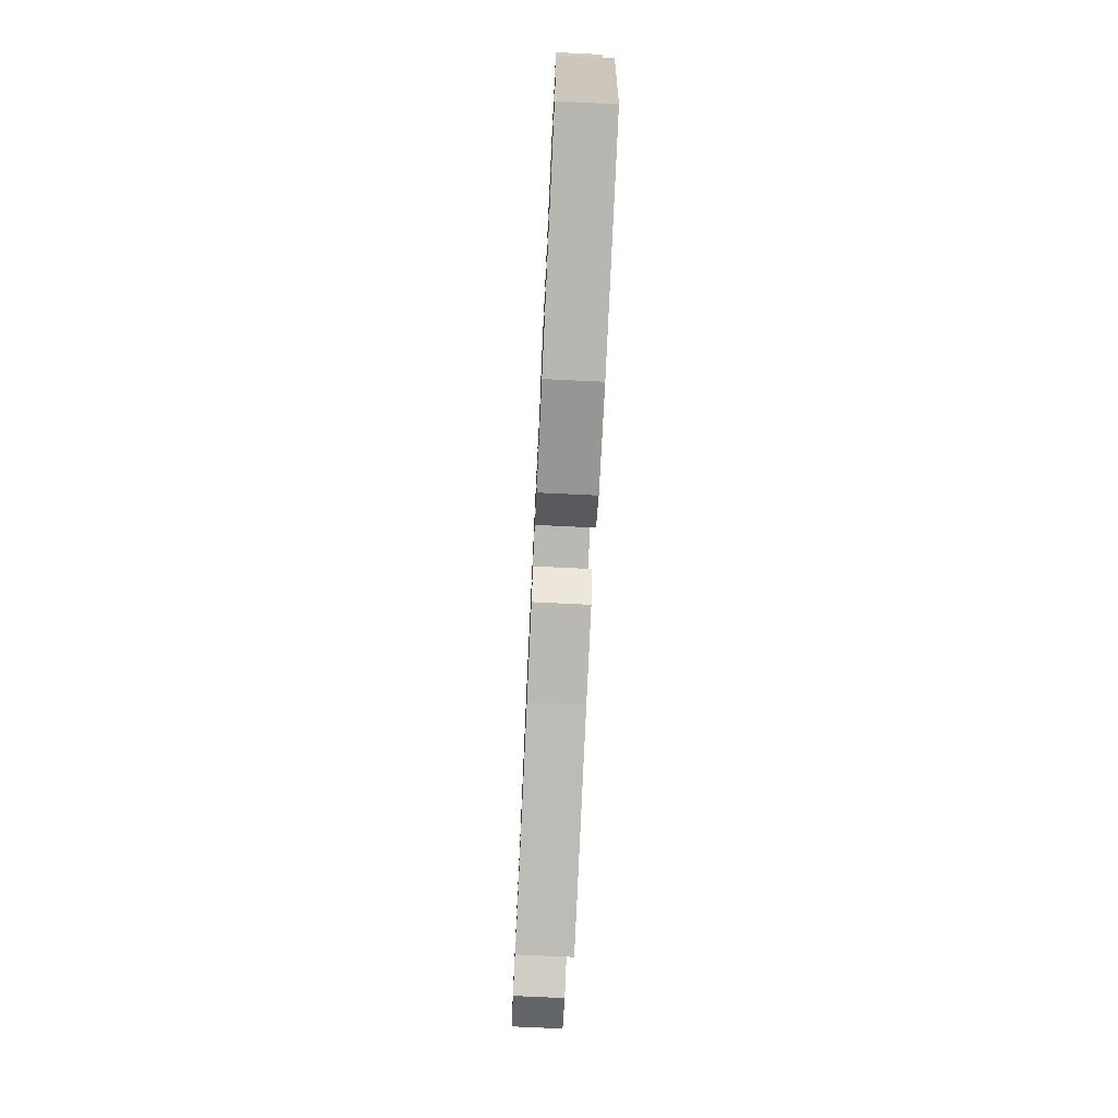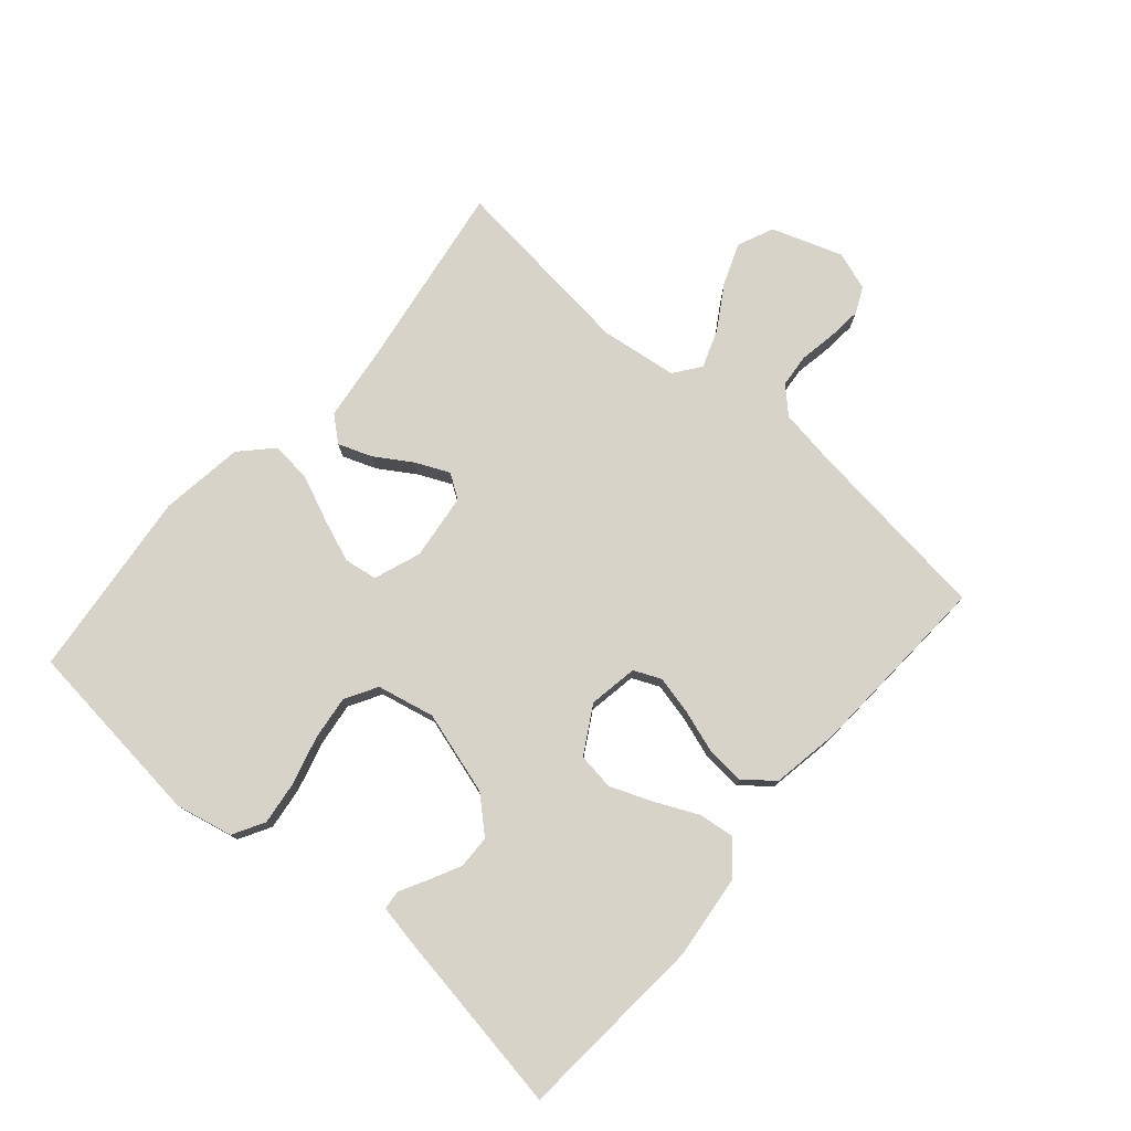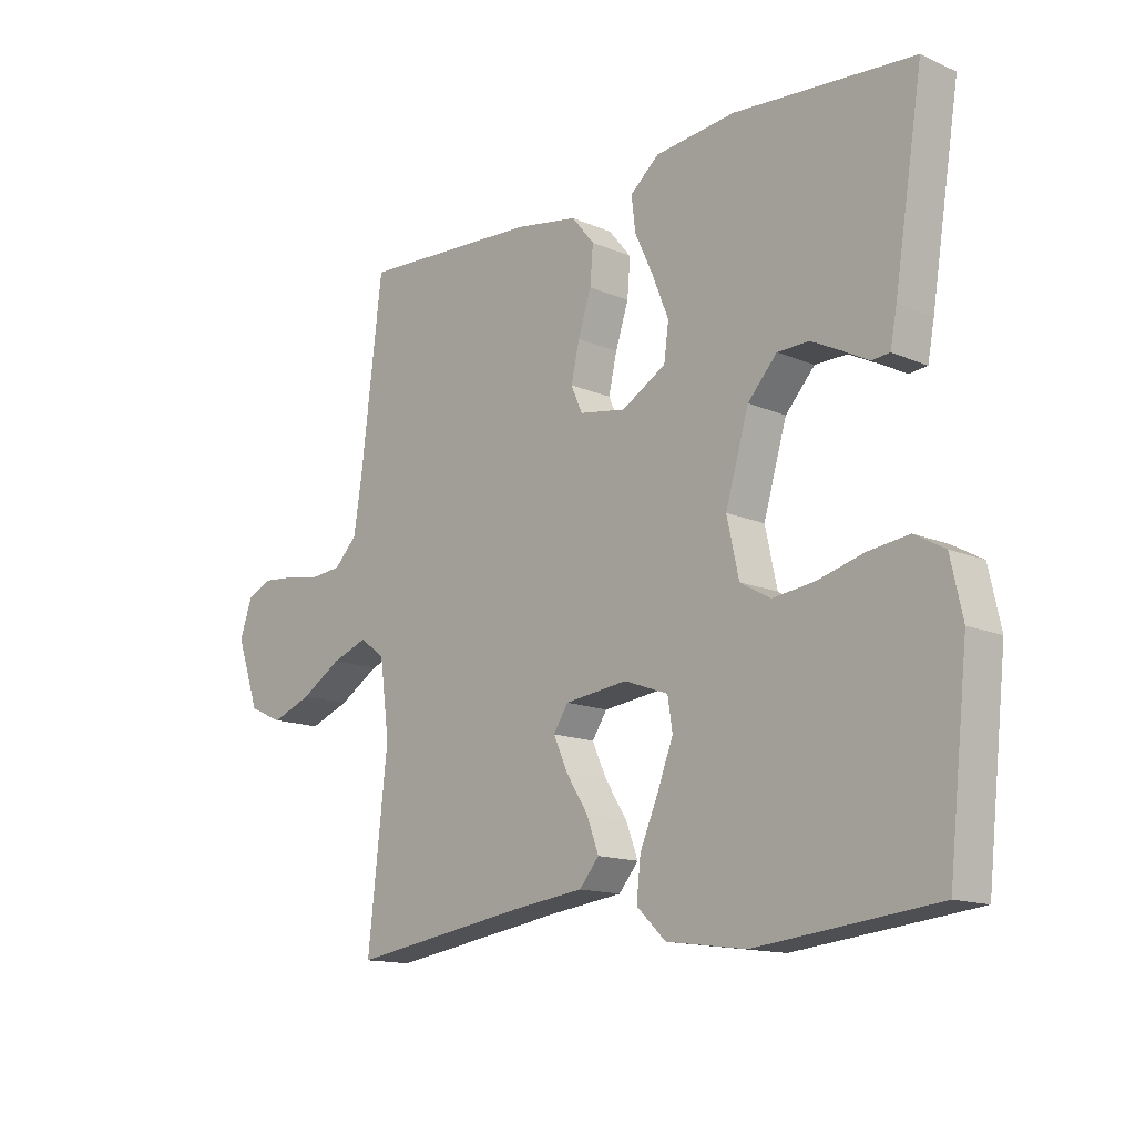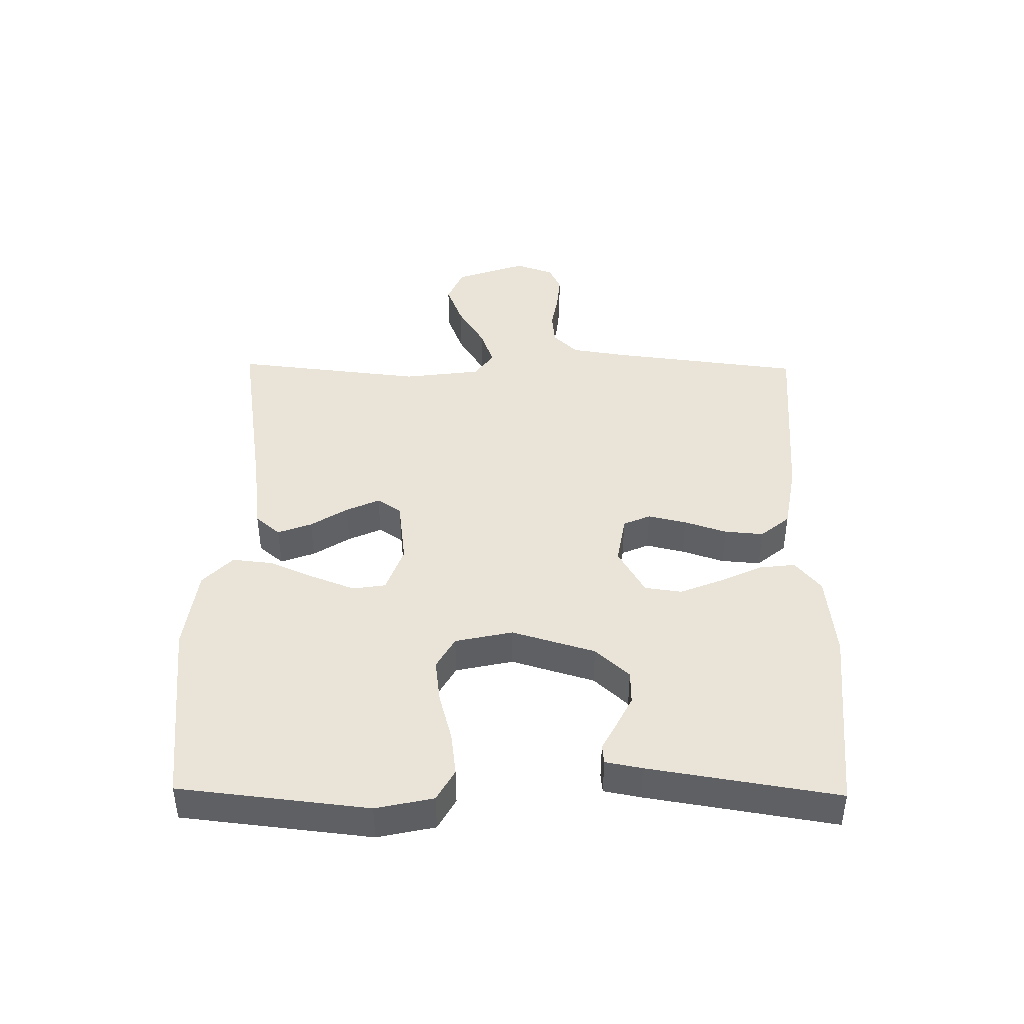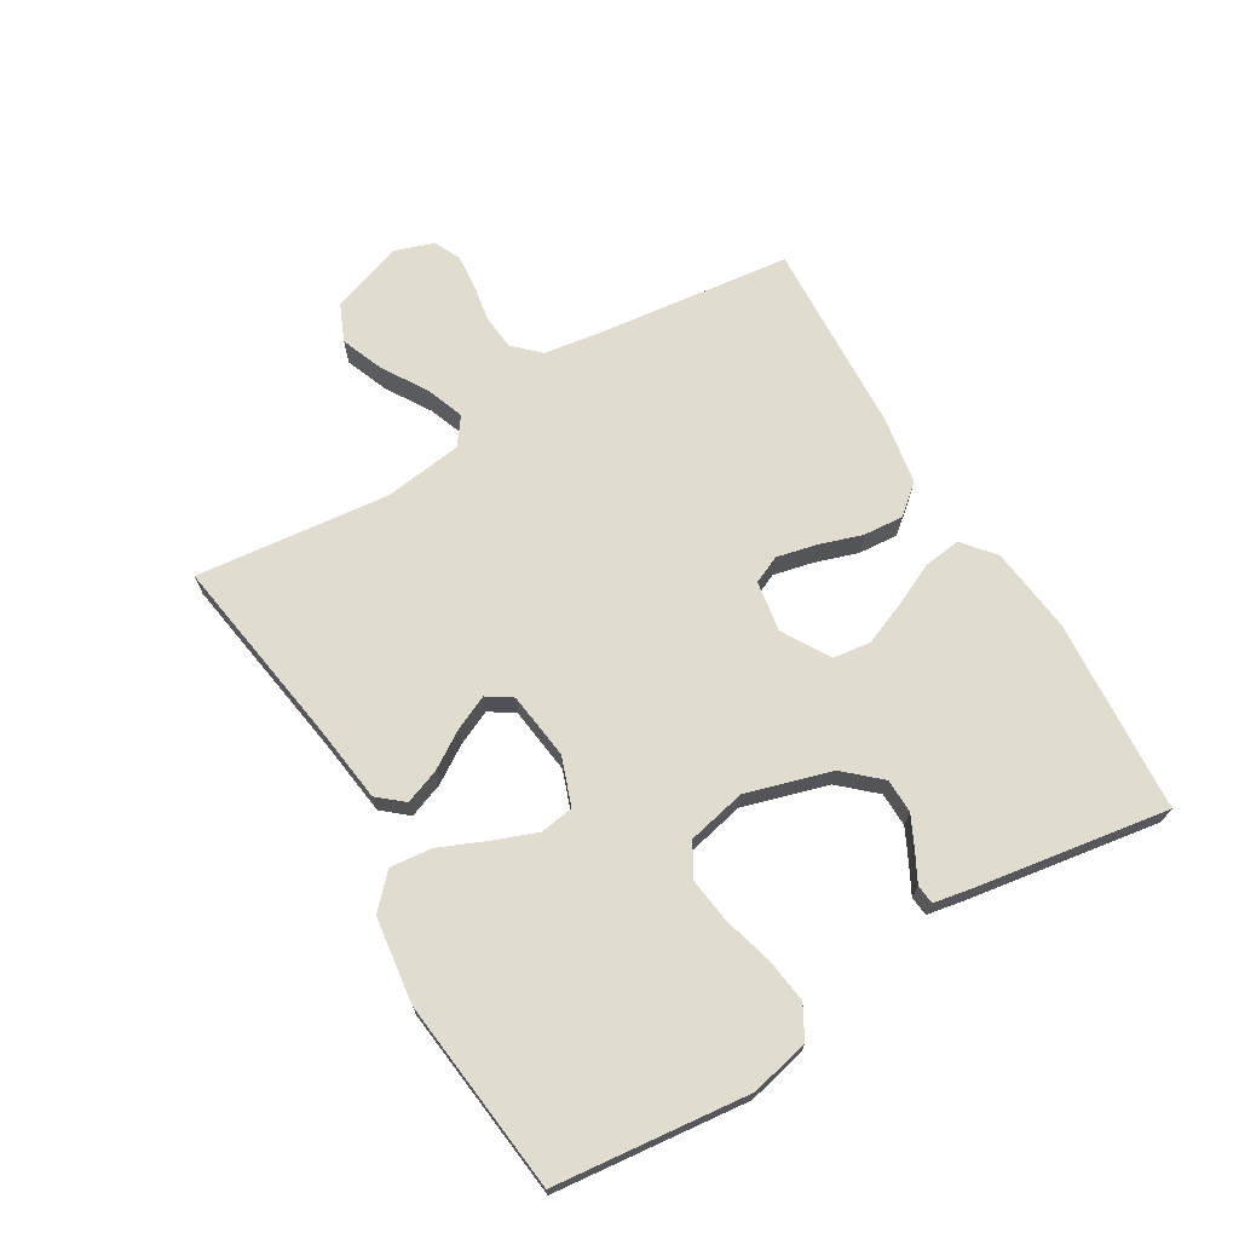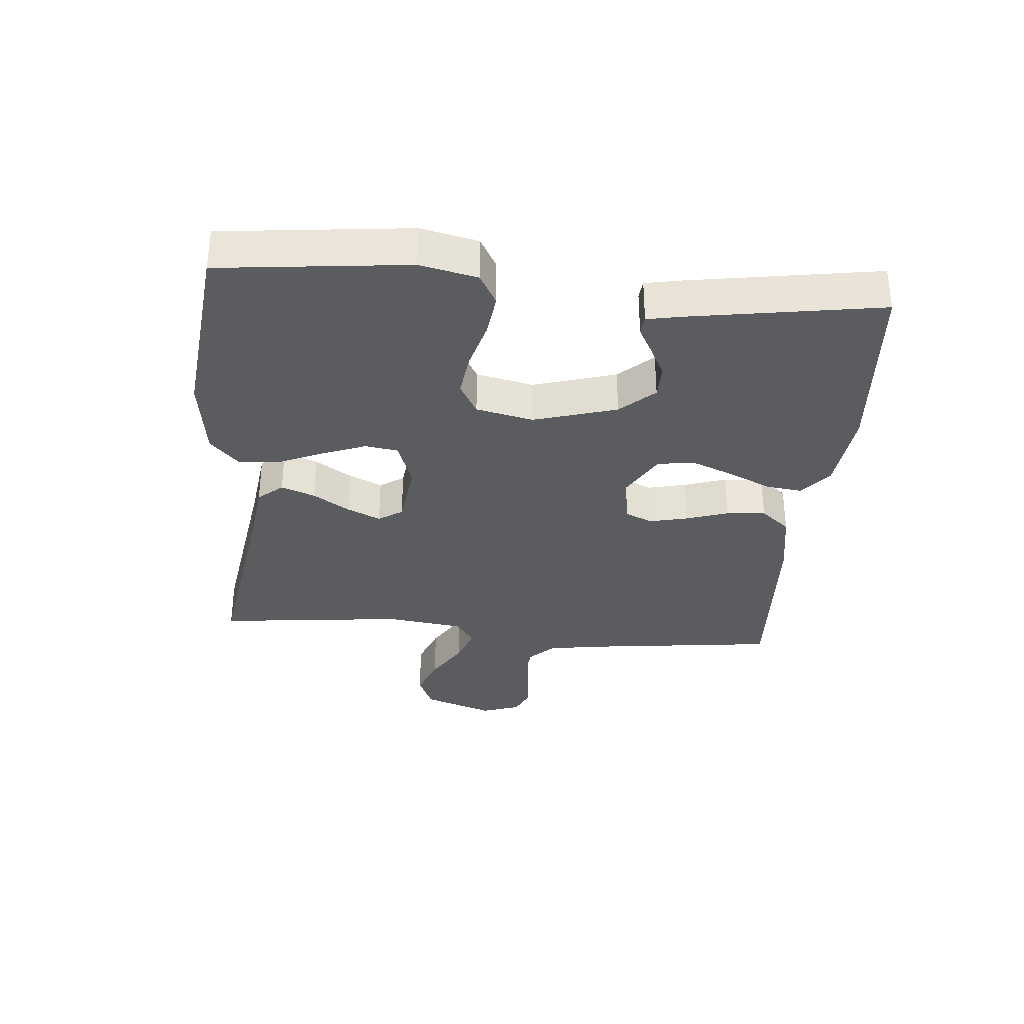
<metadata>
{"format":"obj","ext":"obj","renderer":"f3d","projection":"perspective","resolution":1024,"background":"white","views":[{"elev":-75.4,"azim":-92.7,"up":"+Z"},{"elev":77.0,"azim":-49.1,"up":"+Y"},{"elev":-14.1,"azim":-133.7,"up":"+Z"},{"elev":43.4,"azim":-89.2,"up":"+Y"},{"elev":69.7,"azim":-120.9,"up":"+Y"},{"elev":-33.7,"azim":-95.0,"up":"+Y"}]}
</metadata>
<code>
v -0.5 0.07 -0.5
v -0.533 0.07 -0.2
v -0.513 0.07 -0.109
v -0.463 0.07 -0.081
v -0.394 0.07 -0.09
v -0.318 0.07 -0.111
v -0.248 0.07 -0.12
v -0.197 0.07 -0.091
v -0.177 0.07 0
v -0.216 0.07 0.132
v -0.265 0.07 0.186
v -0.318 0.07 0.187
v -0.368 0.07 0.162
v -0.411 0.07 0.139
v -0.441 0.07 0.142
v -0.452 0.07 0.2
v -0.5 0.07 0.5
v -0.2 0.07 0.523
v -0.066 0.07 0.508
v -0.017 0.07 0.467
v -0.024 0.07 0.41
v -0.055 0.07 0.343
v -0.082 0.07 0.276
v -0.074 0.07 0.217
v 0 0.07 0.174
v 0.078 0.07 0.187
v 0.097 0.07 0.23
v 0.083 0.07 0.291
v 0.061 0.07 0.358
v 0.056 0.07 0.42
v 0.094 0.07 0.466
v 0.2 0.07 0.484
v 0.5 0.07 0.5
v 0.536 0.07 0.2
v 0.55 0.07 0.109
v 0.588 0.07 0.07
v 0.641 0.07 0.065
v 0.699 0.07 0.075
v 0.754 0.07 0.08
v 0.795 0.07 0.061
v 0.816 0.07 0
v 0.777 0.07 -0.112
v 0.72 0.07 -0.137
v 0.653 0.07 -0.111
v 0.585 0.07 -0.069
v 0.525 0.07 -0.047
v 0.483 0.07 -0.078
v 0.467 0.07 -0.2
v 0.5 0.07 -0.5
v 0.2 0.07 -0.454
v 0.082 0.07 -0.439
v 0.049 0.07 -0.4
v 0.069 0.07 -0.346
v 0.106 0.07 -0.288
v 0.13 0.07 -0.235
v 0.105 0.07 -0.197
v 0 0.07 -0.184
v -0.074 0.07 -0.211
v -0.082 0.07 -0.263
v -0.056 0.07 -0.331
v -0.025 0.07 -0.403
v -0.018 0.07 -0.468
v -0.067 0.07 -0.515
v -0.2 0.07 -0.533
v -0.5 0 -0.5
v -0.533 0 -0.2
v -0.513 0 -0.109
v -0.463 0 -0.081
v -0.394 0 -0.09
v -0.318 0 -0.111
v -0.248 0 -0.12
v -0.197 0 -0.091
v -0.177 0 0
v -0.216 0 0.132
v -0.265 0 0.186
v -0.318 0 0.187
v -0.368 0 0.162
v -0.411 0 0.139
v -0.441 0 0.142
v -0.452 0 0.2
v -0.5 0 0.5
v -0.2 0 0.523
v -0.066 0 0.508
v -0.017 0 0.467
v -0.024 0 0.41
v -0.055 0 0.343
v -0.082 0 0.276
v -0.074 0 0.217
v 0 0 0.174
v 0.078 0 0.187
v 0.097 0 0.23
v 0.083 0 0.291
v 0.061 0 0.358
v 0.056 0 0.42
v 0.094 0 0.466
v 0.2 0 0.484
v 0.5 0 0.5
v 0.536 0 0.2
v 0.55 0 0.109
v 0.588 0 0.07
v 0.641 0 0.065
v 0.699 0 0.075
v 0.754 0 0.08
v 0.795 0 0.061
v 0.816 0 0
v 0.777 0 -0.112
v 0.72 0 -0.137
v 0.653 0 -0.111
v 0.585 0 -0.069
v 0.525 0 -0.047
v 0.483 0 -0.078
v 0.467 0 -0.2
v 0.5 0 -0.5
v 0.2 0 -0.454
v 0.082 0 -0.439
v 0.049 0 -0.4
v 0.069 0 -0.346
v 0.106 0 -0.288
v 0.13 0 -0.235
v 0.105 0 -0.197
v 0 0 -0.184
v -0.074 0 -0.211
v -0.082 0 -0.263
v -0.056 0 -0.331
v -0.025 0 -0.403
v -0.018 0 -0.468
v -0.067 0 -0.515
v -0.2 0 -0.533
f 4 5 6
f 3 4 6
f 2 3 6
f 1 2 6
f 64 1 6
f 63 64 6
f 62 63 6
f 61 62 6
f 60 61 6
f 59 60 6 7
f 58 59 7 8
f 57 58 8 9
f 56 57 9 10
f 52 53 54
f 51 52 54
f 50 51 54
f 50 54 55
f 49 50 55
f 48 49 55
f 47 48 55 56
f 43 44 45
f 42 43 45
f 41 42 45
f 40 41 45
f 39 40 45
f 38 39 45
f 37 38 45
f 36 37 45 46
f 56 10 11
f 47 56 11
f 46 47 11
f 36 46 11
f 35 36 11
f 32 33 34
f 31 32 34
f 30 31 34
f 29 30 34
f 28 29 34
f 20 21 22
f 19 20 22
f 18 19 22
f 17 18 22
f 16 17 22
f 15 16 22
f 14 15 22
f 13 14 22
f 12 13 22
f 11 12 22 23
f 27 28 34 35
f 26 27 35
f 25 26 35
f 25 35 11
f 24 25 11
f 11 23 24
f 70 69 68
f 70 68 67
f 70 67 66
f 70 66 65
f 70 65 128
f 70 128 127
f 70 127 126
f 70 126 125
f 70 125 124
f 71 70 124 123
f 72 71 123 122
f 73 72 122 121
f 74 73 121 120
f 118 117 116
f 118 116 115
f 118 115 114
f 119 118 114
f 119 114 113
f 119 113 112
f 120 119 112 111
f 109 108 107
f 109 107 106
f 109 106 105
f 109 105 104
f 109 104 103
f 109 103 102
f 109 102 101
f 110 109 101 100
f 75 74 120
f 75 120 111
f 75 111 110
f 75 110 100
f 75 100 99
f 98 97 96
f 98 96 95
f 98 95 94
f 98 94 93
f 98 93 92
f 86 85 84
f 86 84 83
f 86 83 82
f 86 82 81
f 86 81 80
f 86 80 79
f 86 79 78
f 86 78 77
f 86 77 76
f 87 86 76 75
f 99 98 92 91
f 99 91 90
f 99 90 89
f 75 99 89
f 75 89 88
f 88 87 75
f 1 65 66 2
f 2 66 67 3
f 3 67 68 4
f 4 68 69 5
f 5 69 70 6
f 6 70 71 7
f 7 71 72 8
f 8 72 73 9
f 9 73 74 10
f 10 74 75 11
f 11 75 76 12
f 12 76 77 13
f 13 77 78 14
f 14 78 79 15
f 15 79 80 16
f 16 80 81 17
f 17 81 82 18
f 18 82 83 19
f 19 83 84 20
f 20 84 85 21
f 21 85 86 22
f 22 86 87 23
f 23 87 88 24
f 24 88 89 25
f 25 89 90 26
f 26 90 91 27
f 27 91 92 28
f 28 92 93 29
f 29 93 94 30
f 30 94 95 31
f 31 95 96 32
f 32 96 97 33
f 33 97 98 34
f 34 98 99 35
f 35 99 100 36
f 36 100 101 37
f 37 101 102 38
f 38 102 103 39
f 39 103 104 40
f 40 104 105 41
f 41 105 106 42
f 42 106 107 43
f 43 107 108 44
f 44 108 109 45
f 45 109 110 46
f 46 110 111 47
f 47 111 112 48
f 48 112 113 49
f 49 113 114 50
f 50 114 115 51
f 51 115 116 52
f 52 116 117 53
f 53 117 118 54
f 54 118 119 55
f 55 119 120 56
f 56 120 121 57
f 57 121 122 58
f 58 122 123 59
f 59 123 124 60
f 60 124 125 61
f 61 125 126 62
f 62 126 127 63
f 63 127 128 64
f 64 128 65 1

</code>
